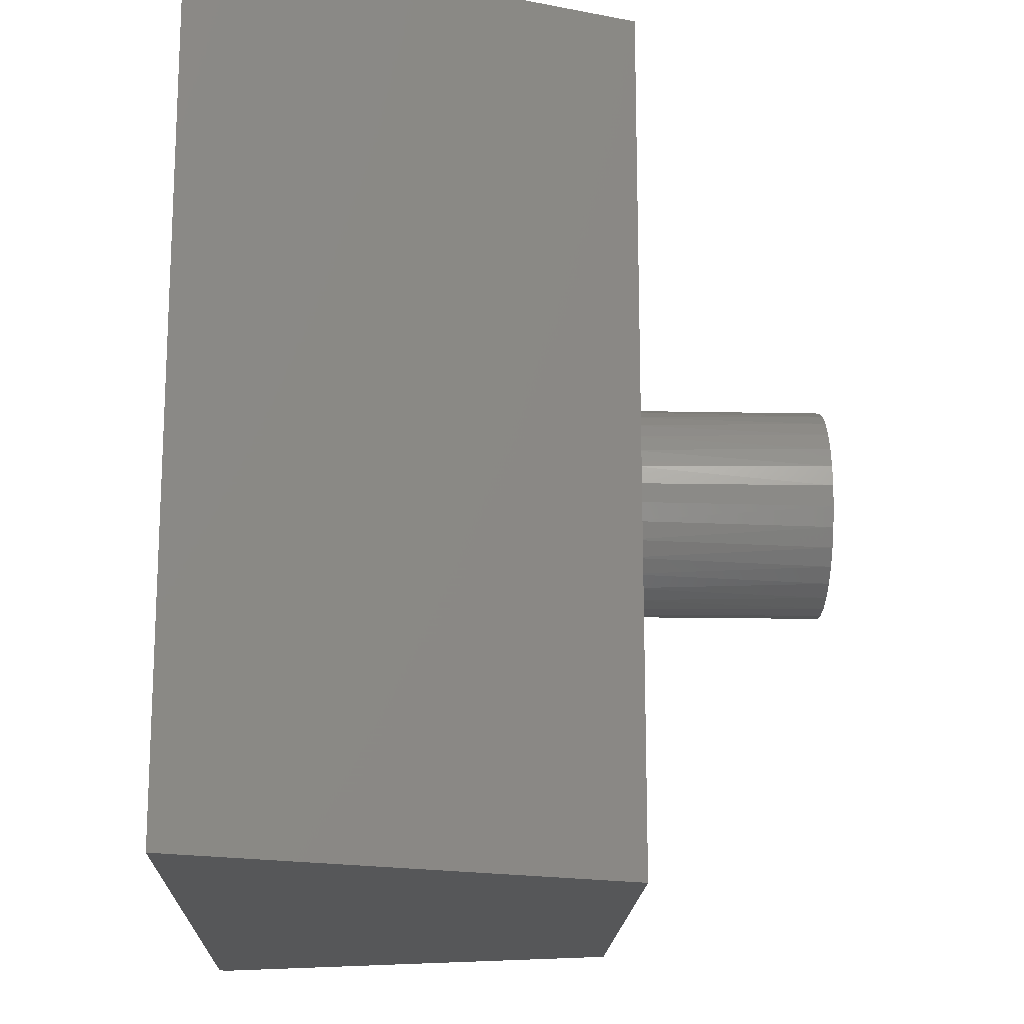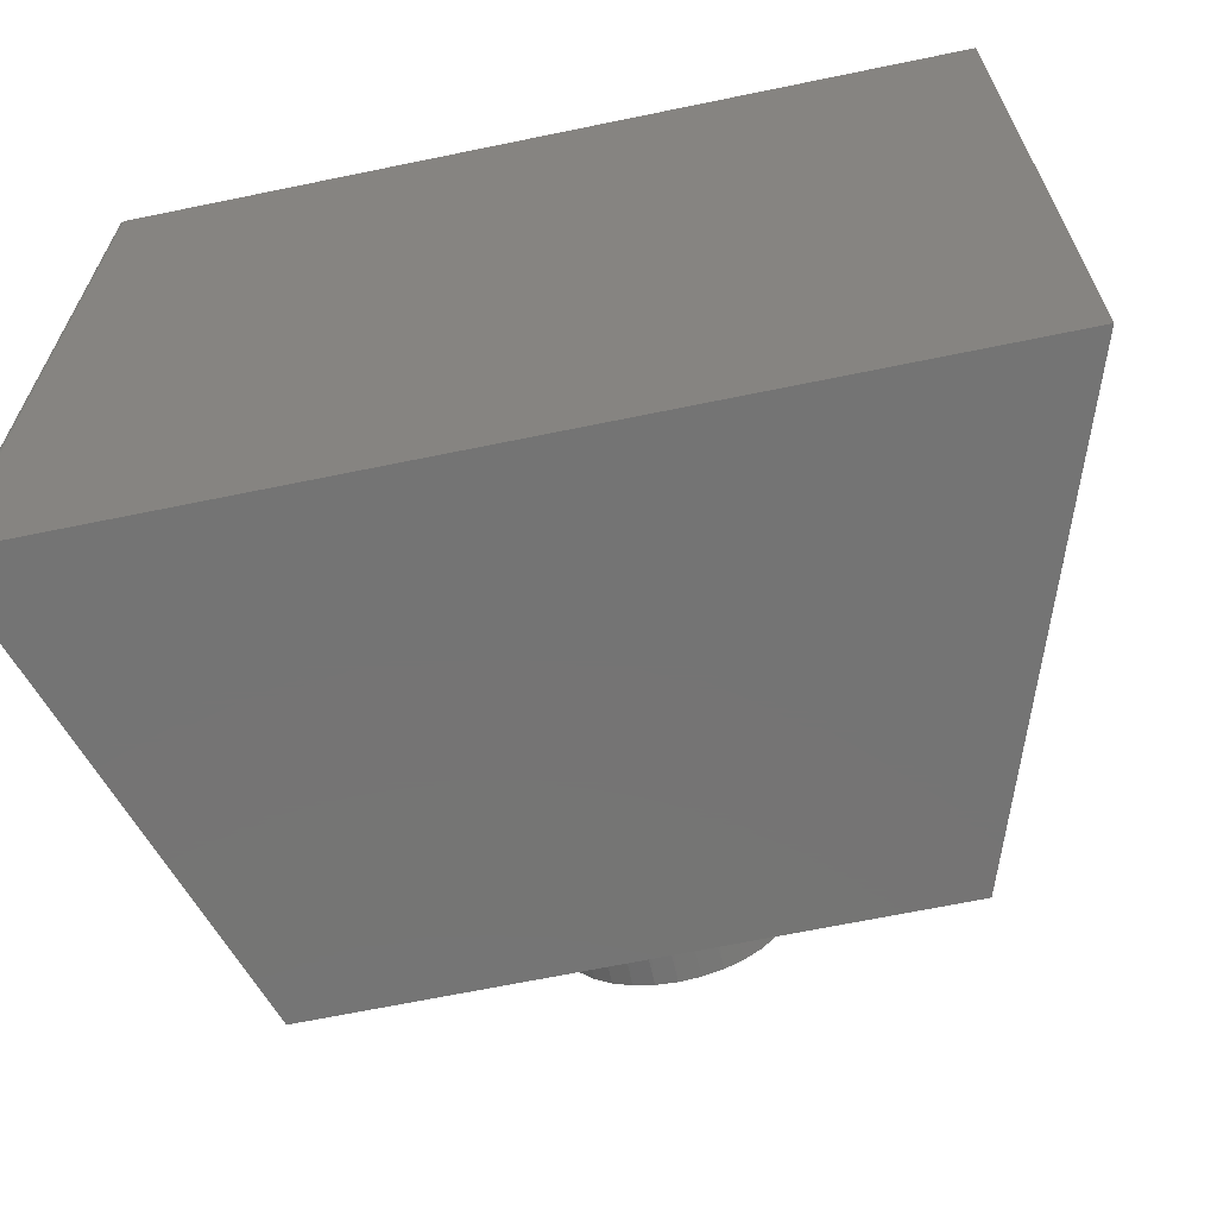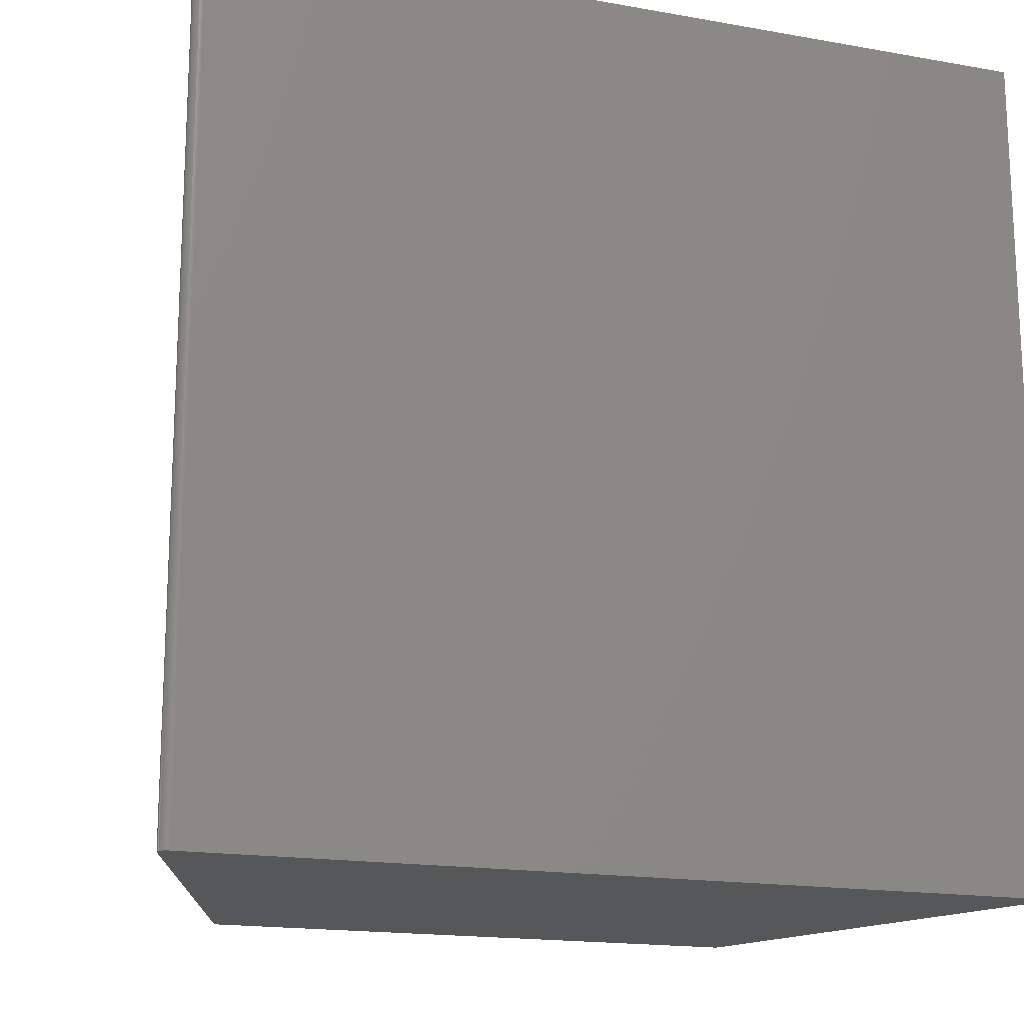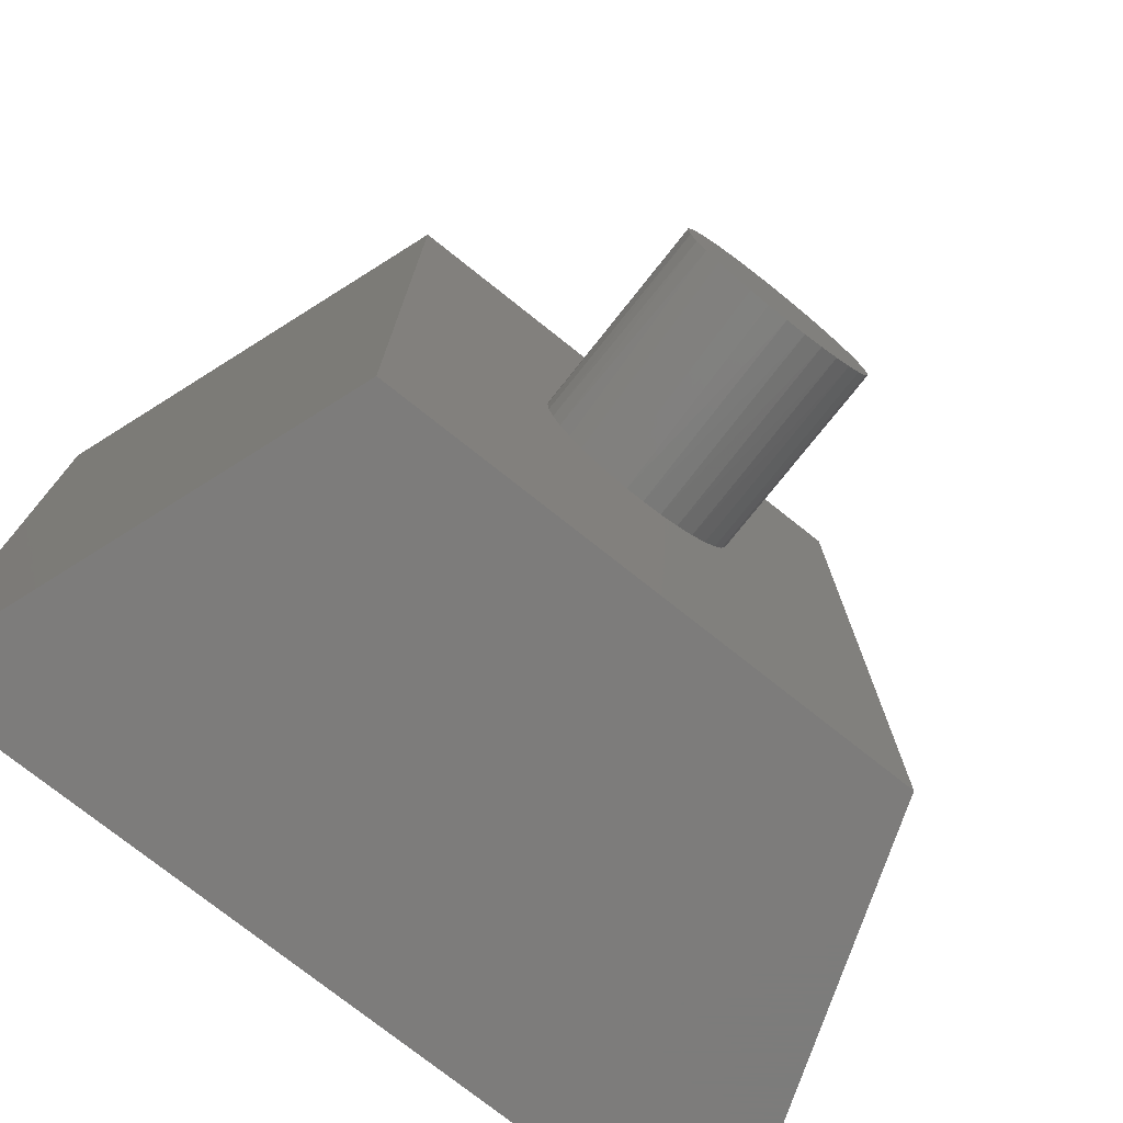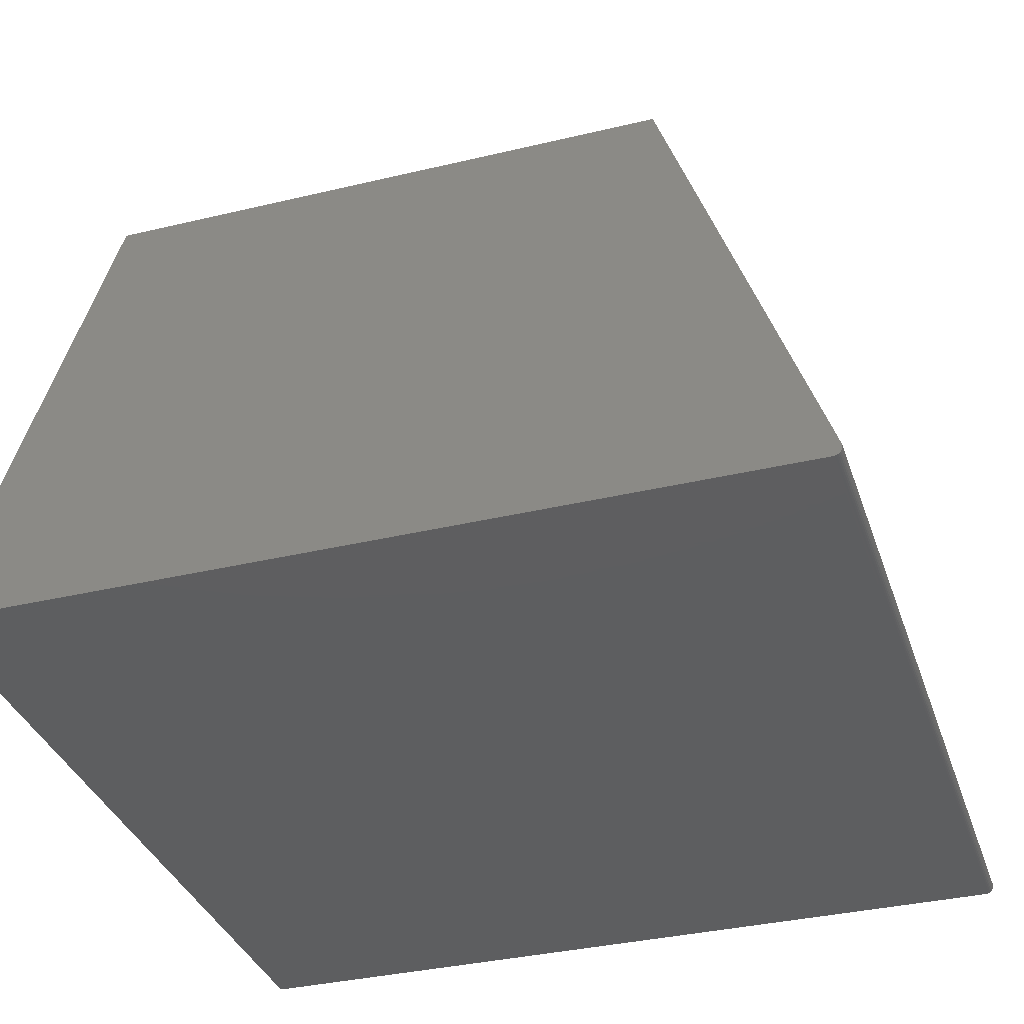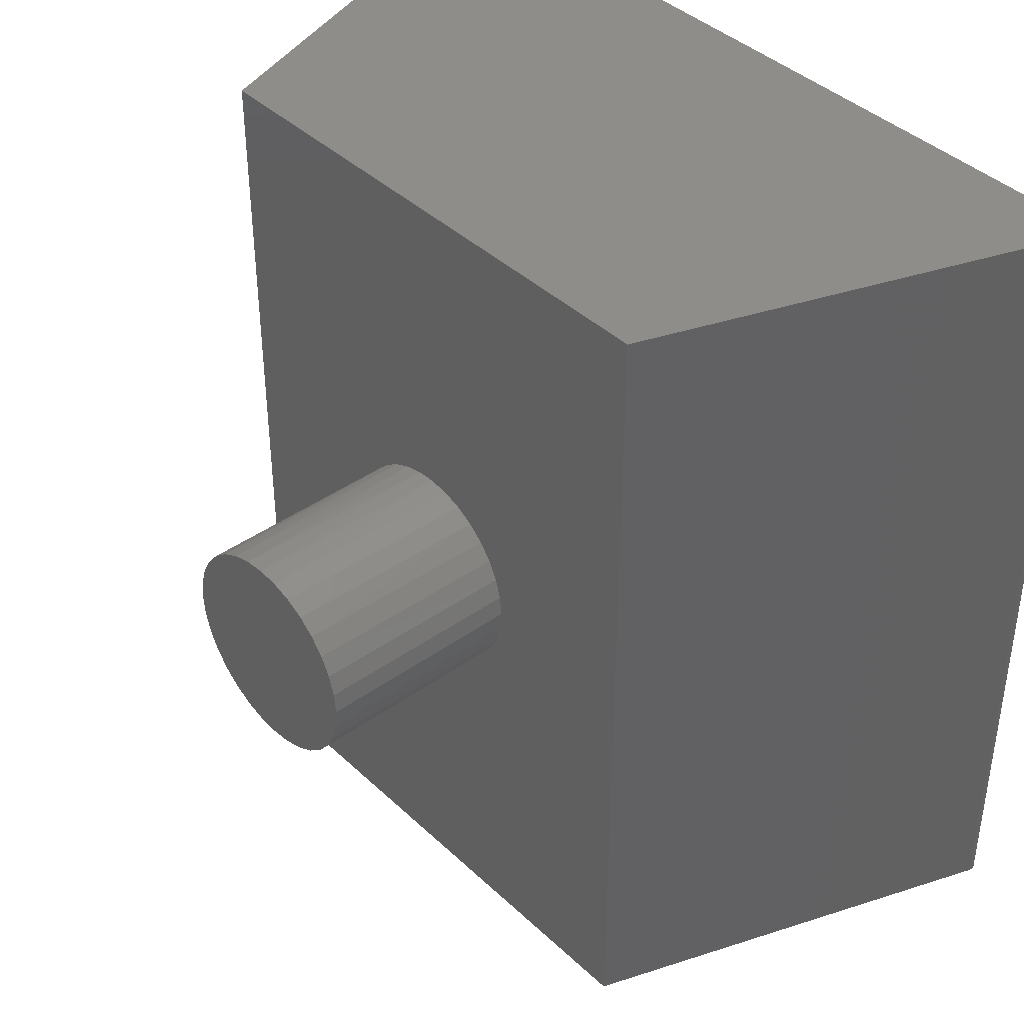
<metadata>
{"format":"stl","ext":"stl","renderer":"f3d","projection":"perspective","resolution":1024,"background":"white","views":[{"elev":-16.8,"azim":-92.2,"up":"+Y"},{"elev":-66.7,"azim":-168.3,"up":"+Y"},{"elev":-16.9,"azim":160.2,"up":"+Y"},{"elev":-75.9,"azim":-38.4,"up":"+Y"},{"elev":-35.3,"azim":17.6,"up":"+Z"},{"elev":40.5,"azim":48.8,"up":"+Y"}]}
</metadata>
<code>
# stl→obj: 96 verts, 188 faces
v 0.1893 0.3935 -0.1328
v 0.1947 0.4113 -0.1328
v 0.1934 0.408 -0.3164
v 0.2007 0.4232 -0.3164
v 0.2035 0.4276 -0.1328
v 0.2105 0.4369 -0.3164
v 0.2152 0.442 -0.1328
v 0.2226 0.4486 -0.3164
v 0.2296 0.4538 -0.1328
v 0.2366 0.458 -0.3164
v 0.246 0.4625 -0.1328
v 0.252 0.4648 -0.3164
v 0.2638 0.4679 -0.1328
v 0.2684 0.4687 -0.3164
v 0.2822 0.4697 -0.1328
v 0.3033 0.4674 -0.3164
v 0.3007 0.4679 -0.1328
v 0.3185 0.4625 -0.1328
v 0.3205 0.4617 -0.3164
v 0.3349 0.4538 -0.1328
v 0.3364 0.4527 -0.3164
v 0.3492 0.442 -0.1328
v 0.3503 0.4409 -0.3164
v 0.361 0.4276 -0.1328
v 0.2852 0.4697 -0.3164
v 0.1875 0.375 -0.3164
v 0.1875 0.375 -0.1328
v 0.189 0.3918 -0.3164
v 0.377 0.375 -0.1328
v 0.377 0.375 -0.3164
v 0.3752 0.3935 -0.1328
v 0.3752 0.3931 -0.3164
v 0.3698 0.4113 -0.1328
v 0.37 0.4106 -0.3164
v 0.3616 0.4267 -0.3164
v 0.361 0.3224 -0.1328
v 0.3492 0.308 -0.1328
v 0.3503 0.3091 -0.3164
v 0.3364 0.2973 -0.3164
v 0.3349 0.2962 -0.1328
v 0.3205 0.2883 -0.3164
v 0.3185 0.2875 -0.1328
v 0.3033 0.2826 -0.3164
v 0.3007 0.2821 -0.1328
v 0.2822 0.2803 -0.1328
v 0.2638 0.2821 -0.1328
v 0.2684 0.2813 -0.3164
v 0.252 0.2852 -0.3164
v 0.246 0.2875 -0.1328
v 0.2366 0.292 -0.3164
v 0.2296 0.2962 -0.1328
v 0.2226 0.3014 -0.3164
v 0.2152 0.308 -0.1328
v 0.2105 0.3131 -0.3164
v 0.2035 0.3224 -0.1328
v 0.2007 0.3268 -0.3164
v 0.1947 0.3387 -0.1328
v 0.1934 0.342 -0.3164
v 0.1893 0.3565 -0.1328
v 0.2852 0.2803 -0.3164
v 0.3752 0.3569 -0.3164
v 0.3752 0.3565 -0.1328
v 0.37 0.3394 -0.3164
v 0.3698 0.3387 -0.1328
v 0.3616 0.3233 -0.3164
v 0.189 0.3582 -0.3164
v 0.2852 0.75 -0.3164
v 0.522 7.625e-17 -0.3164
v 0.2852 6.311e-17 -0.3164
v 0.522 0.75 -0.3164
v 0.04046 4.952e-17 -0.3164
v 0.04046 0.75 -0.3164
v 0.6526 0.75 -0.6849
v 0.6494 0.75 -0.6941
v 0.6481 0.75 -0.6947
v 0.6467 0.75 -0.6952
v 0.6452 0.75 -0.6953
v -0.09375 0.75 -0.6953
v 0.6529 0.75 -0.6863
v 0.653 0.75 -0.6878
v 0.6528 0.75 -0.6893
v 0.6523 0.75 -0.6907
v 0.6516 0.75 -0.692
v 0.6506 0.75 -0.6931
v 0.6526 4.259e-17 -0.6849
v 0.6494 4.139e-17 -0.6941
v -0.09375 0 -0.6953
v 0.6452 4.102e-17 -0.6953
v 0.6467 4.112e-17 -0.6952
v 0.6481 4.124e-17 -0.6947
v 0.6506 4.156e-17 -0.6931
v 0.6516 4.174e-17 -0.692
v 0.6523 4.193e-17 -0.6907
v 0.6528 4.211e-17 -0.6893
v 0.653 4.228e-17 -0.6878
v 0.6529 4.244e-17 -0.6863
f 1 2 3
f 4 3 2
f 2 5 4
f 6 4 5
f 5 7 6
f 8 6 7
f 7 9 8
f 8 9 10
f 10 9 11
f 10 11 12
f 12 11 13
f 12 13 14
f 14 13 15
f 16 17 18
f 16 18 19
f 19 18 20
f 19 20 21
f 21 20 22
f 21 22 23
f 23 22 24
f 25 14 15
f 25 15 17
f 25 17 16
f 26 27 28
f 28 27 1
f 28 1 3
f 29 30 31
f 31 30 32
f 31 32 33
f 33 32 34
f 33 34 24
f 24 34 35
f 24 35 23
f 36 37 38
f 39 38 37
f 37 40 39
f 41 39 40
f 40 42 41
f 43 41 42
f 42 44 43
f 45 46 47
f 48 47 46
f 46 49 48
f 50 48 49
f 49 51 50
f 52 50 51
f 51 53 52
f 52 53 54
f 54 53 55
f 54 55 56
f 56 55 57
f 56 57 58
f 58 57 59
f 60 43 44
f 60 44 45
f 60 45 47
f 30 29 61
f 61 29 62
f 61 62 63
f 63 62 64
f 63 64 65
f 65 64 36
f 65 36 38
f 27 26 59
f 59 26 66
f 59 66 58
f 67 25 16
f 67 16 19
f 67 19 21
f 67 21 23
f 68 61 63
f 68 63 65
f 68 65 38
f 68 38 39
f 68 39 41
f 68 41 43
f 68 43 60
f 68 60 69
f 70 67 23
f 70 23 35
f 70 35 34
f 70 34 32
f 70 32 30
f 70 30 61
f 70 61 68
f 71 69 60
f 71 60 47
f 71 47 48
f 71 48 50
f 71 50 52
f 71 52 54
f 71 54 56
f 71 56 58
f 71 58 66
f 72 71 66
f 72 66 26
f 72 26 28
f 72 28 3
f 72 3 4
f 72 4 6
f 72 6 8
f 72 8 10
f 72 10 12
f 72 12 14
f 72 14 25
f 72 25 67
f 13 17 15
f 17 13 11
f 17 11 18
f 18 11 9
f 18 9 20
f 40 49 42
f 42 49 46
f 42 46 44
f 44 46 45
f 20 9 22
f 22 9 7
f 22 7 24
f 24 7 5
f 24 5 33
f 33 5 2
f 33 2 31
f 31 2 1
f 31 1 29
f 29 1 27
f 29 27 62
f 62 27 59
f 62 59 64
f 64 59 57
f 64 57 36
f 36 57 55
f 36 55 37
f 37 55 53
f 37 53 40
f 40 53 51
f 40 51 49
f 67 70 73
f 74 75 76
f 74 76 77
f 74 77 78
f 72 67 73
f 72 73 79
f 72 79 80
f 72 80 81
f 72 81 82
f 72 82 83
f 72 83 84
f 72 84 74
f 72 74 78
f 85 68 69
f 86 87 88
f 86 88 89
f 86 89 90
f 71 87 86
f 71 86 91
f 71 91 92
f 71 92 93
f 71 93 94
f 71 94 95
f 71 95 96
f 71 96 85
f 71 85 69
f 85 73 68
f 68 73 70
f 87 78 88
f 88 78 77
f 88 77 89
f 89 77 76
f 89 76 90
f 90 76 75
f 90 75 86
f 86 75 74
f 86 74 91
f 91 74 84
f 91 84 92
f 92 84 83
f 92 83 93
f 93 83 82
f 93 82 94
f 94 82 81
f 94 81 95
f 95 81 80
f 95 80 96
f 96 80 79
f 96 79 85
f 85 79 73
f 71 72 87
f 87 72 78

</code>
